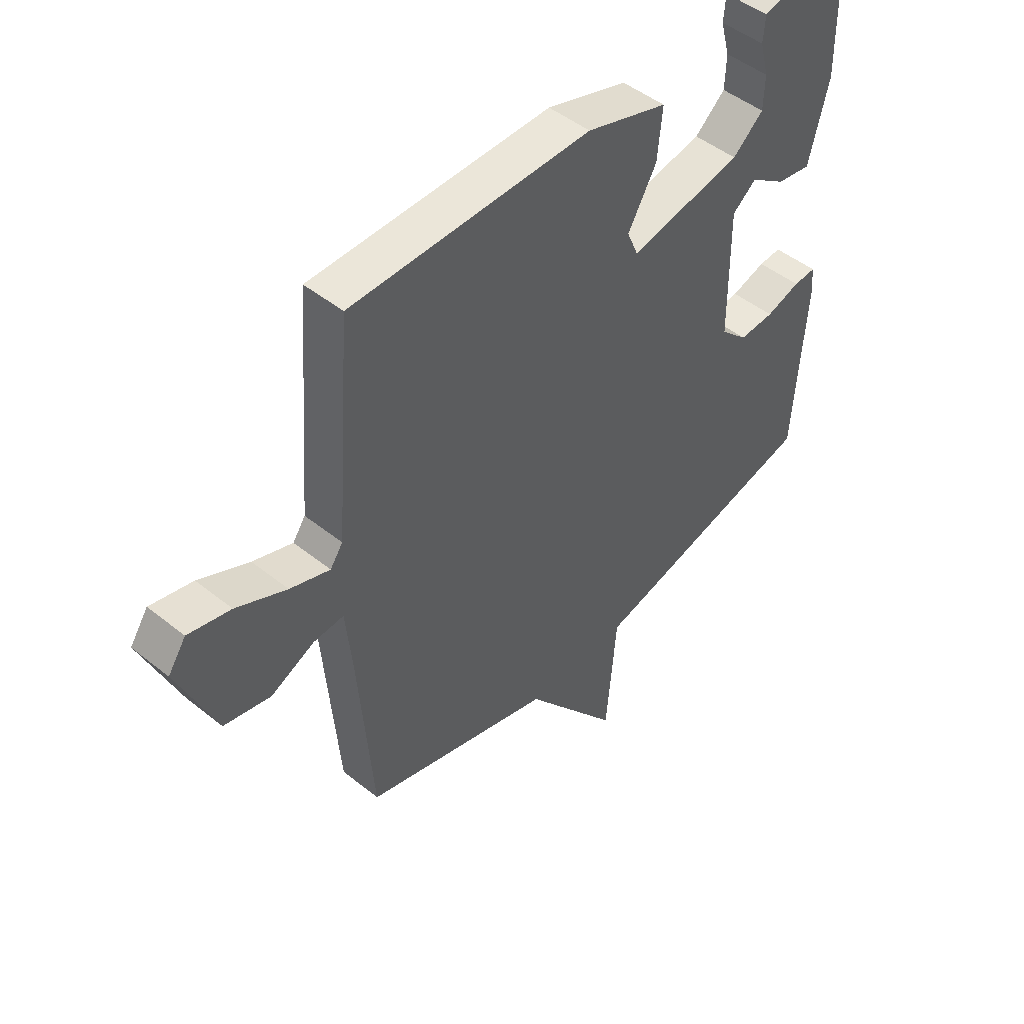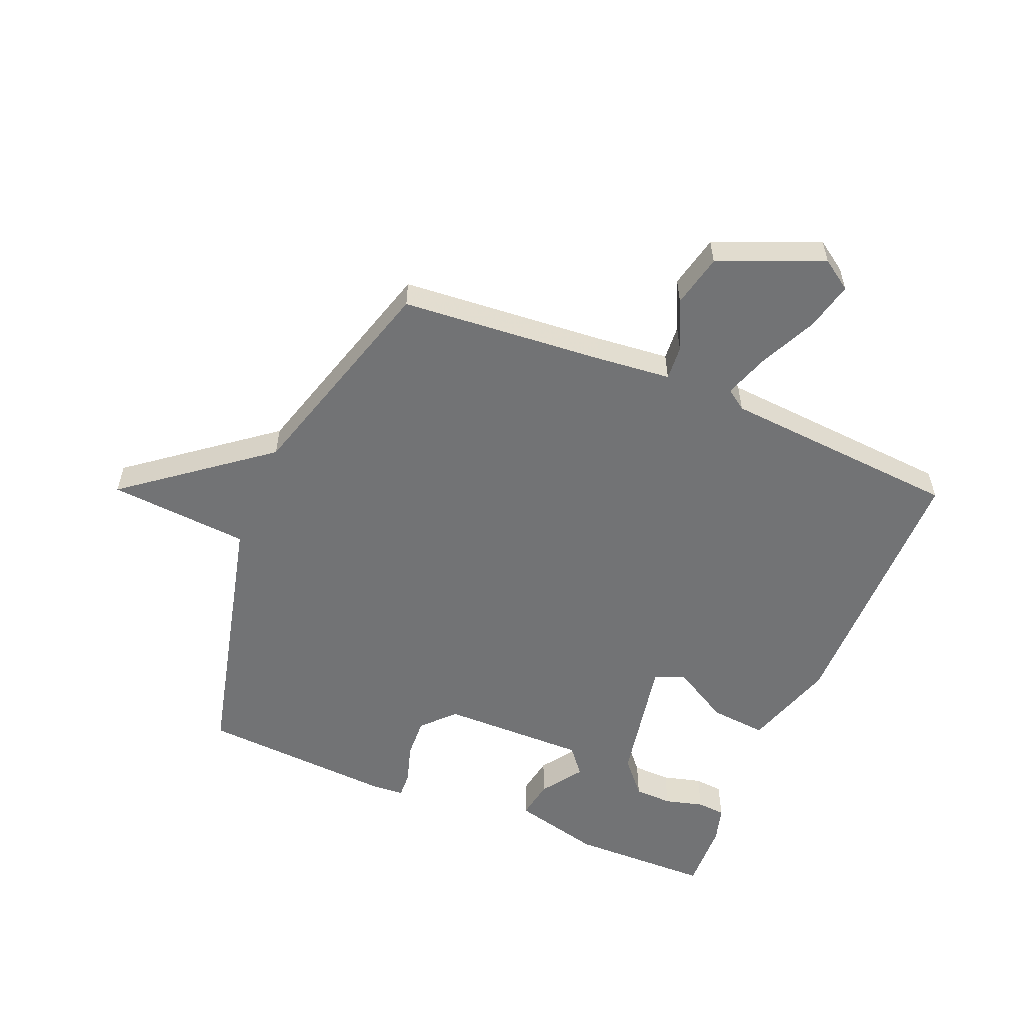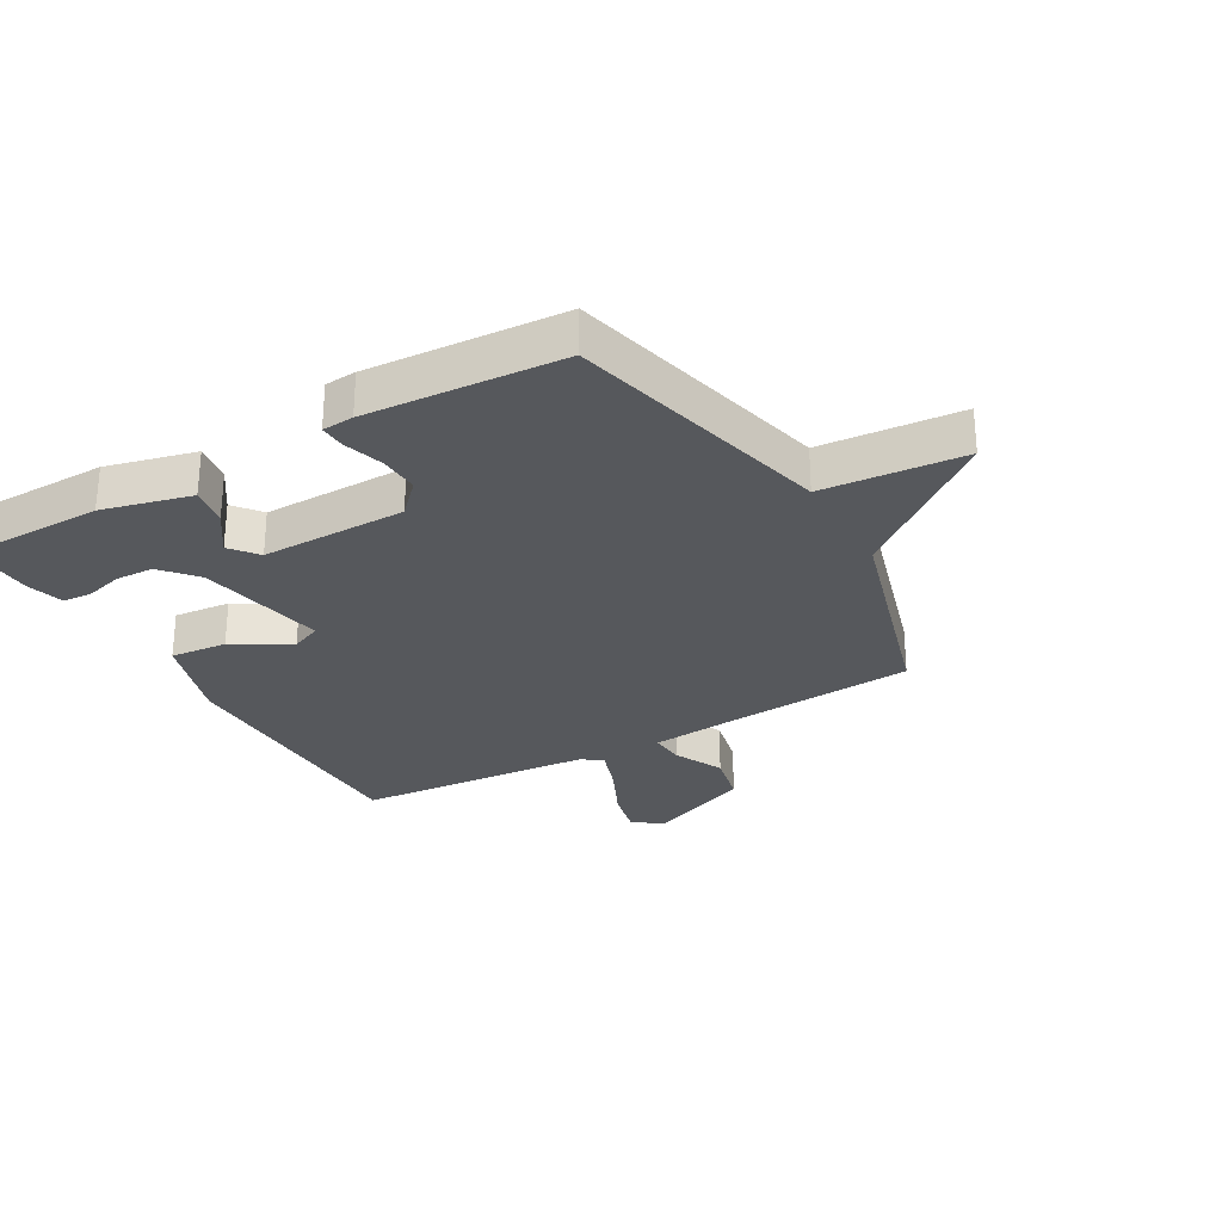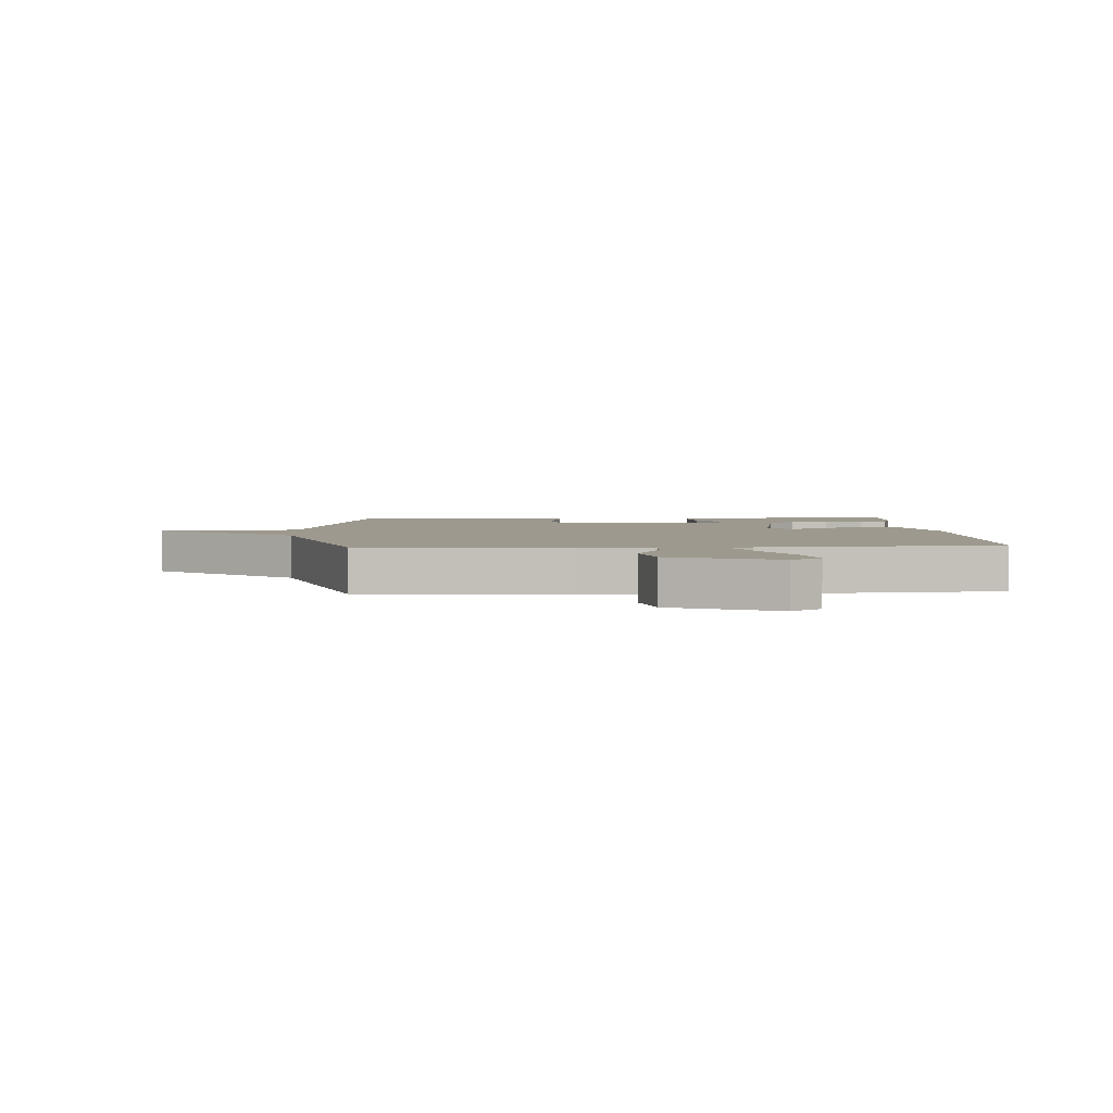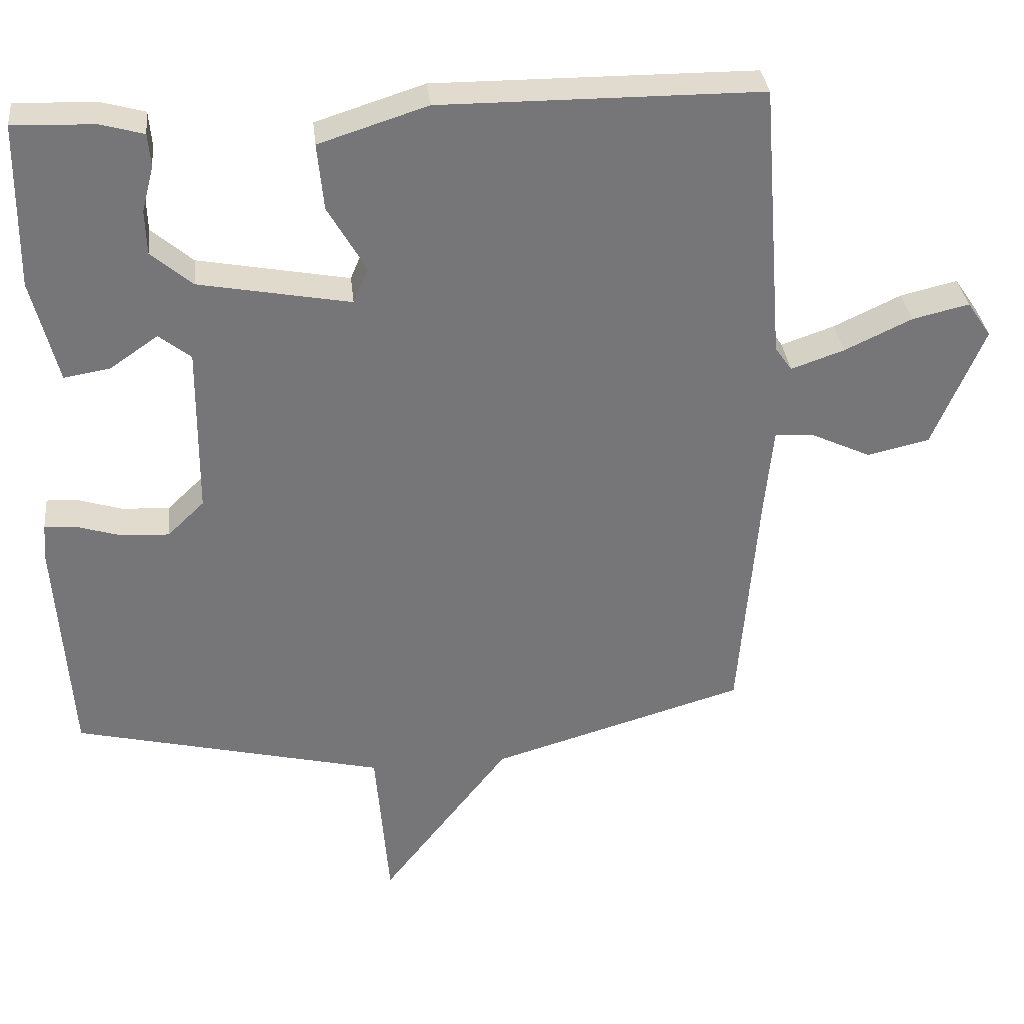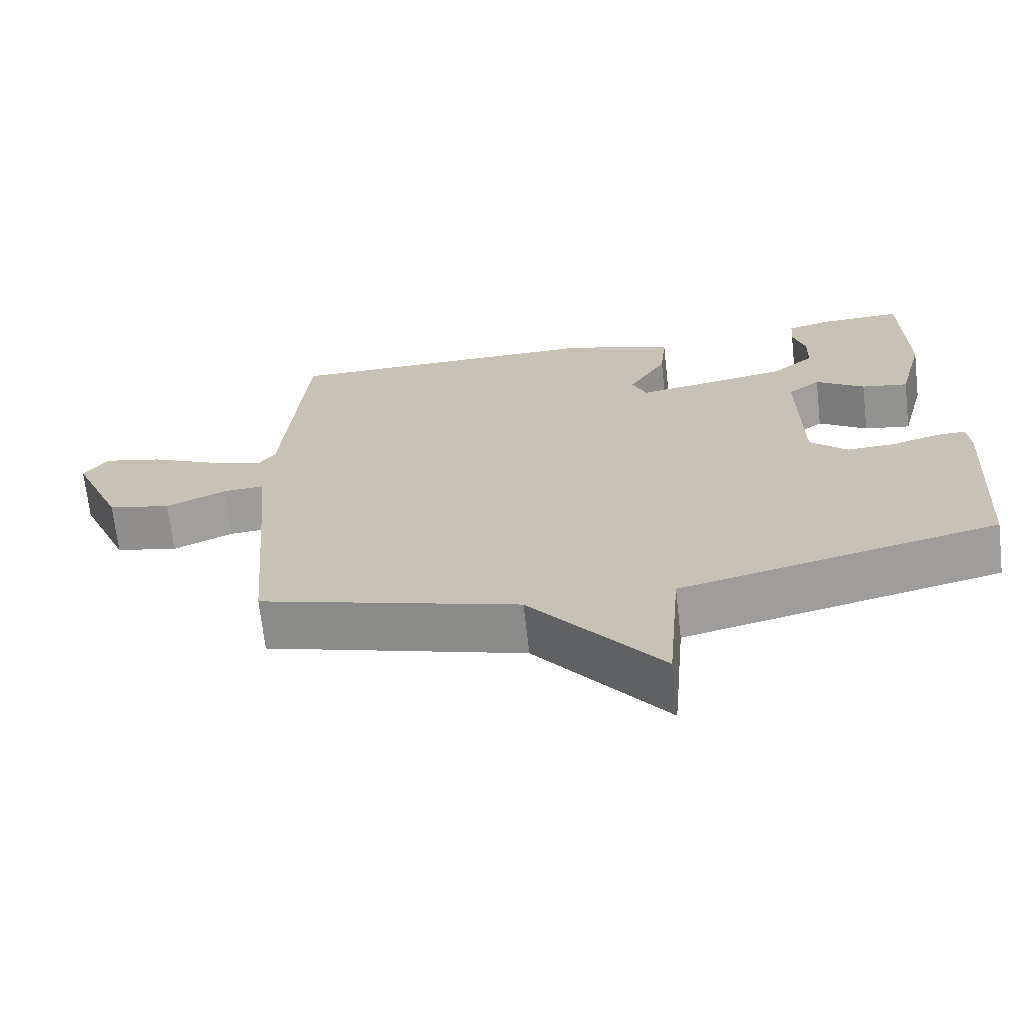
<metadata>
{"format":"obj","ext":"obj","renderer":"f3d","projection":"perspective","resolution":1024,"background":"white","views":[{"elev":48.0,"azim":-48.0,"up":"+Z"},{"elev":-55.8,"azim":-112.5,"up":"+Y"},{"elev":-28.1,"azim":119.8,"up":"+Y"},{"elev":3.4,"azim":-93.2,"up":"+Y"},{"elev":33.5,"azim":173.9,"up":"+Z"},{"elev":-69.2,"azim":6.4,"up":"+Z"}]}
</metadata>
<code>
v 0.5 0.07 0.5
v 0.503 0.07 0.267
v 0.466 0.07 0.12
v 0.401 0.07 0.131
v 0.333 0.07 0.178
v 0.288 0.07 0.142
v 0.29 0.07 -0.099
v 0.342 0.07 -0.149
v 0.409 0.07 -0.146
v 0.474 0.07 -0.126
v 0.517 0.07 -0.124
v 0.521 0.07 -0.176
v 0.5 0.07 -0.5
v 0.06 0.07 -0.606
v 0.041 0.07 -0.839
v -0.14 0.07 -0.606
v -0.5 0.07 -0.5
v -0.527 0.07 -0.162
v -0.539 0.07 -0.039
v -0.596 0.07 -0.043
v -0.679 0.07 -0.082
v -0.767 0.07 -0.062
v -0.839 0.07 0.111
v -0.805 0.07 0.161
v -0.725 0.07 0.142
v -0.63 0.07 0.097
v -0.555 0.07 0.071
v -0.531 0.07 0.105
v -0.5 0.07 0.5
v -0.048 0.07 0.502
v 0.105 0.07 0.453
v 0.096 0.07 0.359
v 0.042 0.07 0.265
v 0.063 0.07 0.215
v 0.277 0.07 0.255
v 0.335 0.07 0.305
v 0.337 0.07 0.368
v 0.32 0.07 0.432
v 0.324 0.07 0.479
v 0.385 0.07 0.496
v 0.5 0 0.5
v 0.503 0 0.267
v 0.466 0 0.12
v 0.401 0 0.131
v 0.333 0 0.178
v 0.288 0 0.142
v 0.29 0 -0.099
v 0.342 0 -0.149
v 0.409 0 -0.146
v 0.474 0 -0.126
v 0.517 0 -0.124
v 0.521 0 -0.176
v 0.5 0 -0.5
v 0.06 0 -0.606
v 0.041 0 -0.839
v -0.14 0 -0.606
v -0.5 0 -0.5
v -0.527 0 -0.162
v -0.539 0 -0.039
v -0.596 0 -0.043
v -0.679 0 -0.082
v -0.767 0 -0.062
v -0.839 0 0.111
v -0.805 0 0.161
v -0.725 0 0.142
v -0.63 0 0.097
v -0.555 0 0.071
v -0.531 0 0.105
v -0.5 0 0.5
v -0.048 0 0.502
v 0.105 0 0.453
v 0.096 0 0.359
v 0.042 0 0.265
v 0.063 0 0.215
v 0.277 0 0.255
v 0.335 0 0.305
v 0.337 0 0.368
v 0.32 0 0.432
v 0.324 0 0.479
v 0.385 0 0.496
f 2 3 4
f 1 2 4
f 40 1 4
f 39 40 4
f 38 39 4
f 37 38 4
f 36 37 4 5
f 35 36 5 6
f 34 35 6 7
f 31 32 33
f 30 31 33
f 29 30 33
f 28 29 33
f 27 28 33 34
f 24 25 26
f 23 24 26
f 22 23 26
f 21 22 26
f 20 21 26
f 19 20 26 27
f 16 17 18
f 16 18 19
f 19 27 34
f 16 19 34
f 15 16 34
f 14 15 34
f 12 13 14
f 11 12 14
f 10 11 14
f 9 10 14
f 14 34 7
f 8 9 14
f 7 8 14
f 44 43 42
f 44 42 41
f 44 41 80
f 44 80 79
f 44 79 78
f 44 78 77
f 45 44 77 76
f 46 45 76 75
f 47 46 75 74
f 73 72 71
f 73 71 70
f 73 70 69
f 73 69 68
f 74 73 68 67
f 66 65 64
f 66 64 63
f 66 63 62
f 66 62 61
f 66 61 60
f 67 66 60 59
f 58 57 56
f 59 58 56
f 74 67 59
f 74 59 56
f 74 56 55
f 74 55 54
f 54 53 52
f 54 52 51
f 54 51 50
f 54 50 49
f 47 74 54
f 54 49 48
f 54 48 47
f 1 41 42 2
f 2 42 43 3
f 3 43 44 4
f 4 44 45 5
f 5 45 46 6
f 6 46 47 7
f 7 47 48 8
f 8 48 49 9
f 9 49 50 10
f 10 50 51 11
f 11 51 52 12
f 12 52 53 13
f 13 53 54 14
f 14 54 55 15
f 15 55 56 16
f 16 56 57 17
f 17 57 58 18
f 18 58 59 19
f 19 59 60 20
f 20 60 61 21
f 21 61 62 22
f 22 62 63 23
f 23 63 64 24
f 24 64 65 25
f 25 65 66 26
f 26 66 67 27
f 27 67 68 28
f 28 68 69 29
f 29 69 70 30
f 30 70 71 31
f 31 71 72 32
f 32 72 73 33
f 33 73 74 34
f 34 74 75 35
f 35 75 76 36
f 36 76 77 37
f 37 77 78 38
f 38 78 79 39
f 39 79 80 40
f 40 80 41 1

</code>
